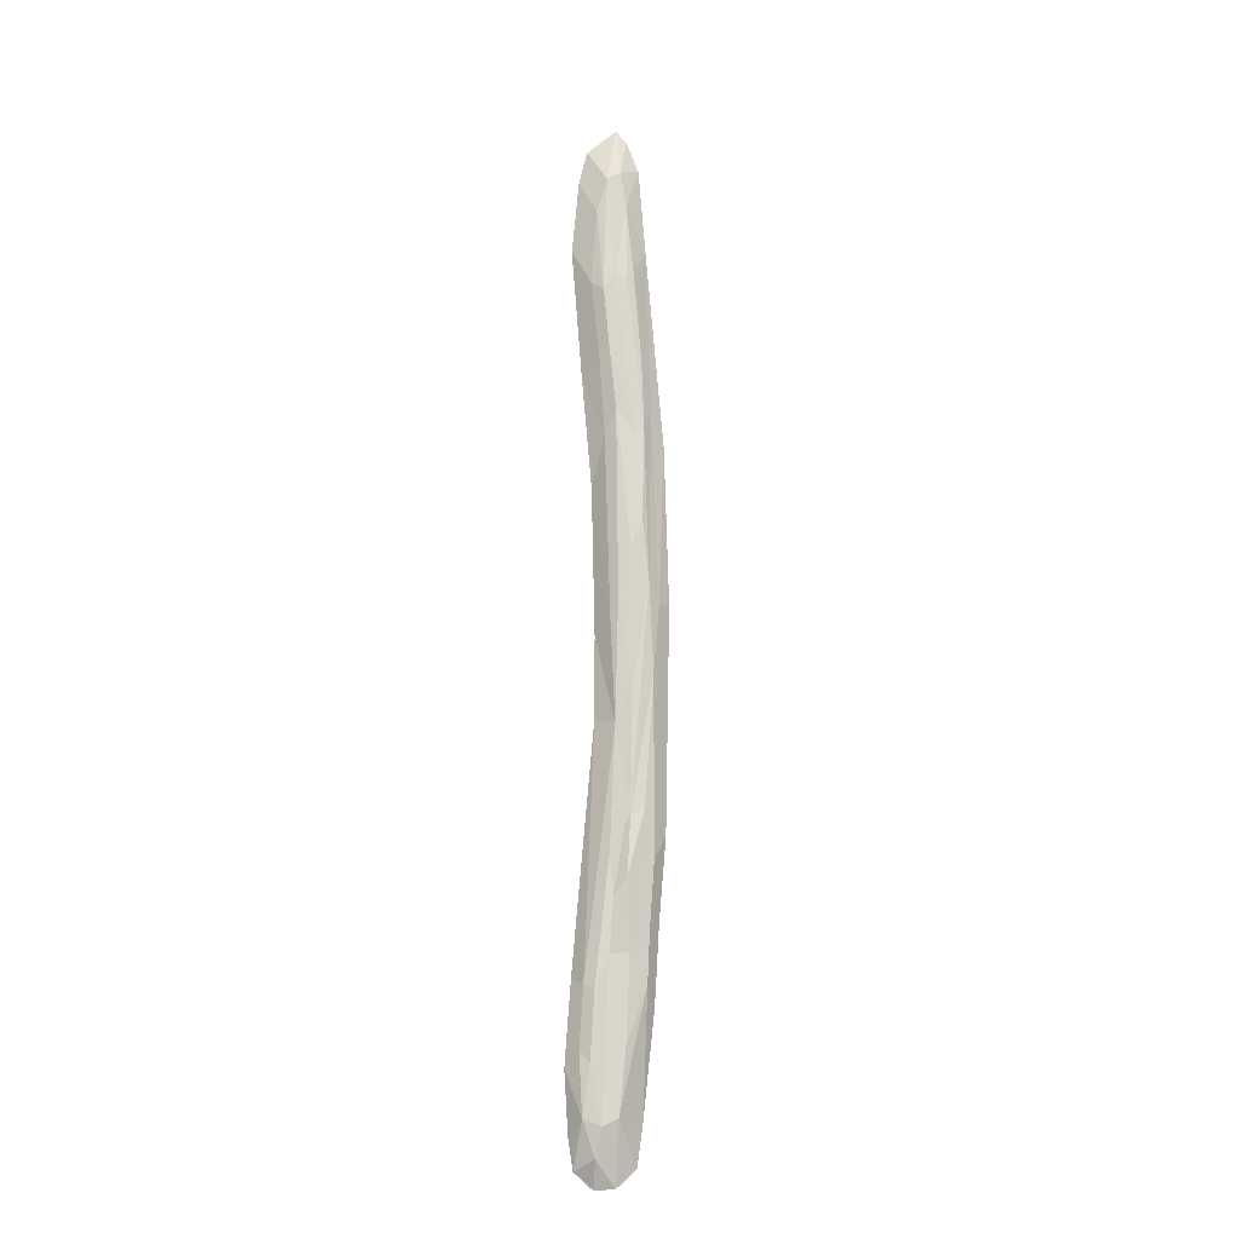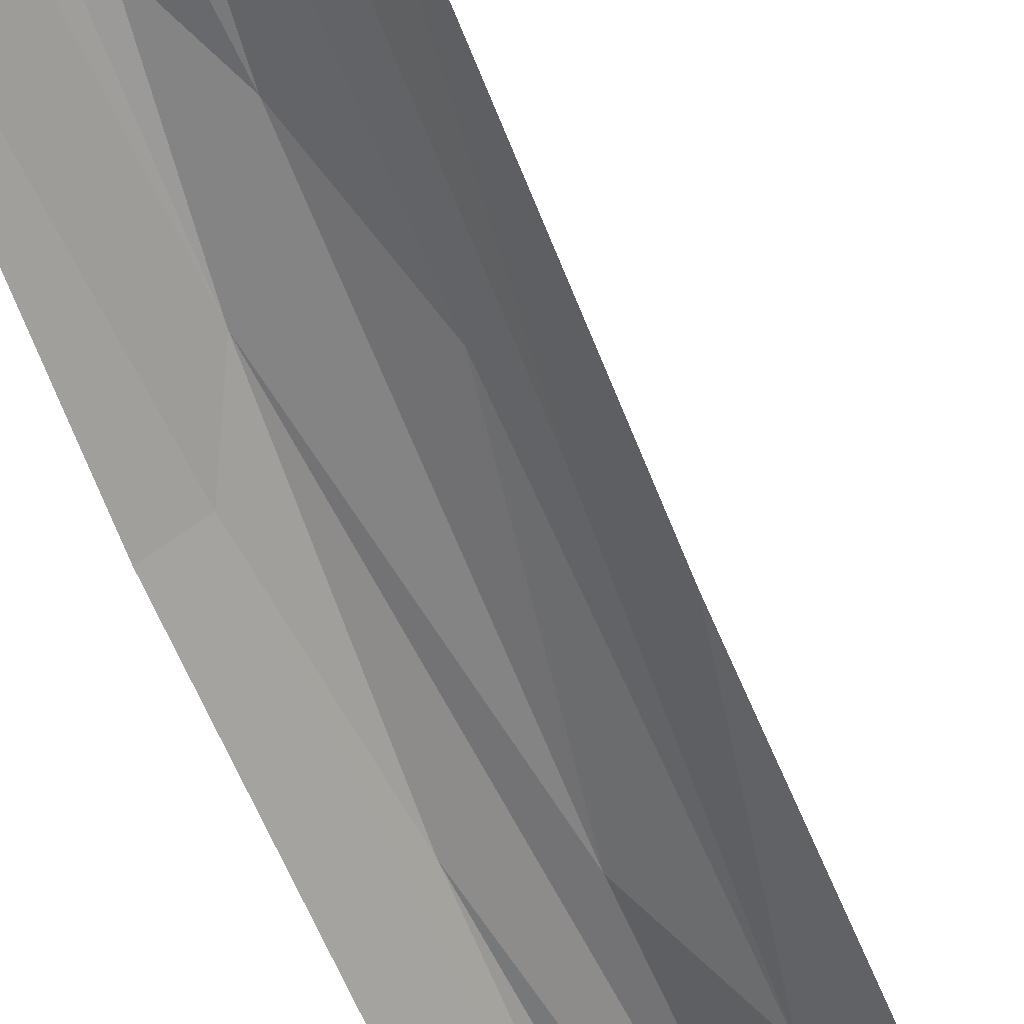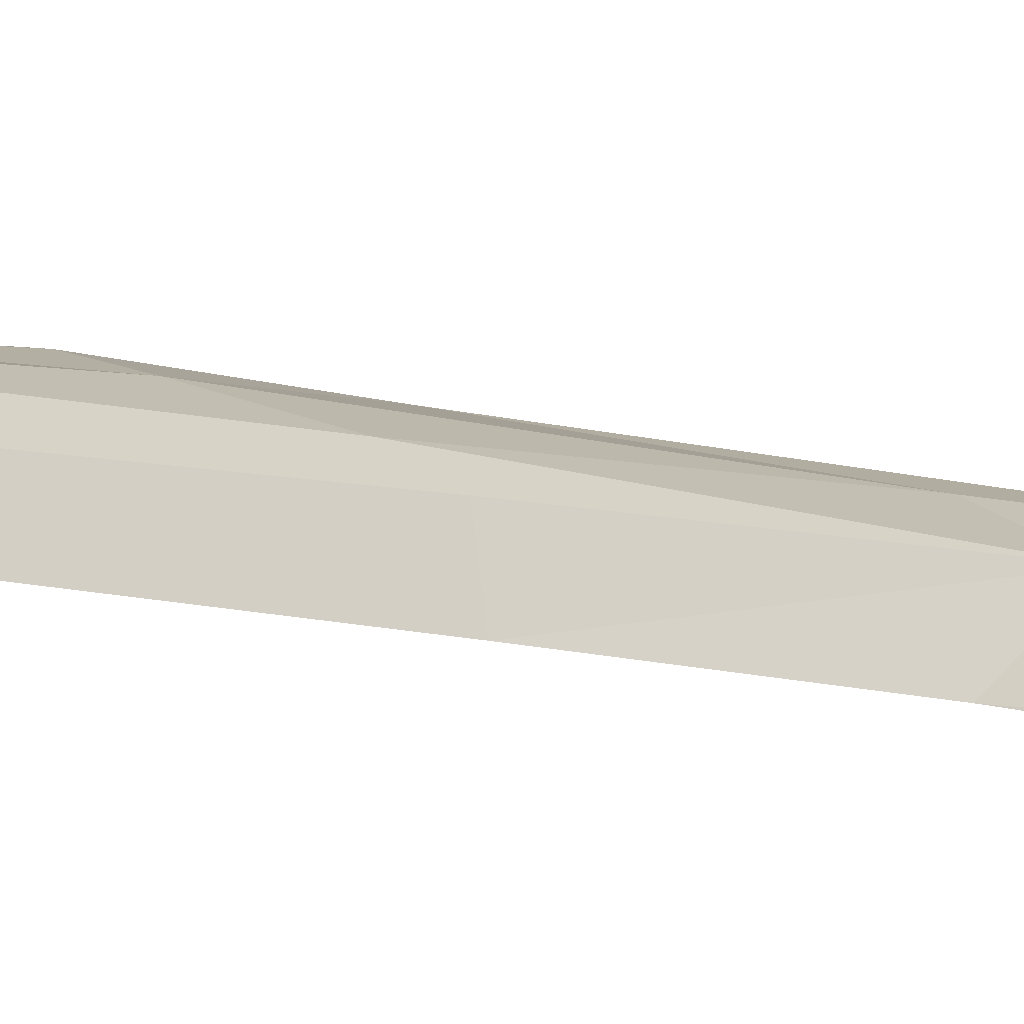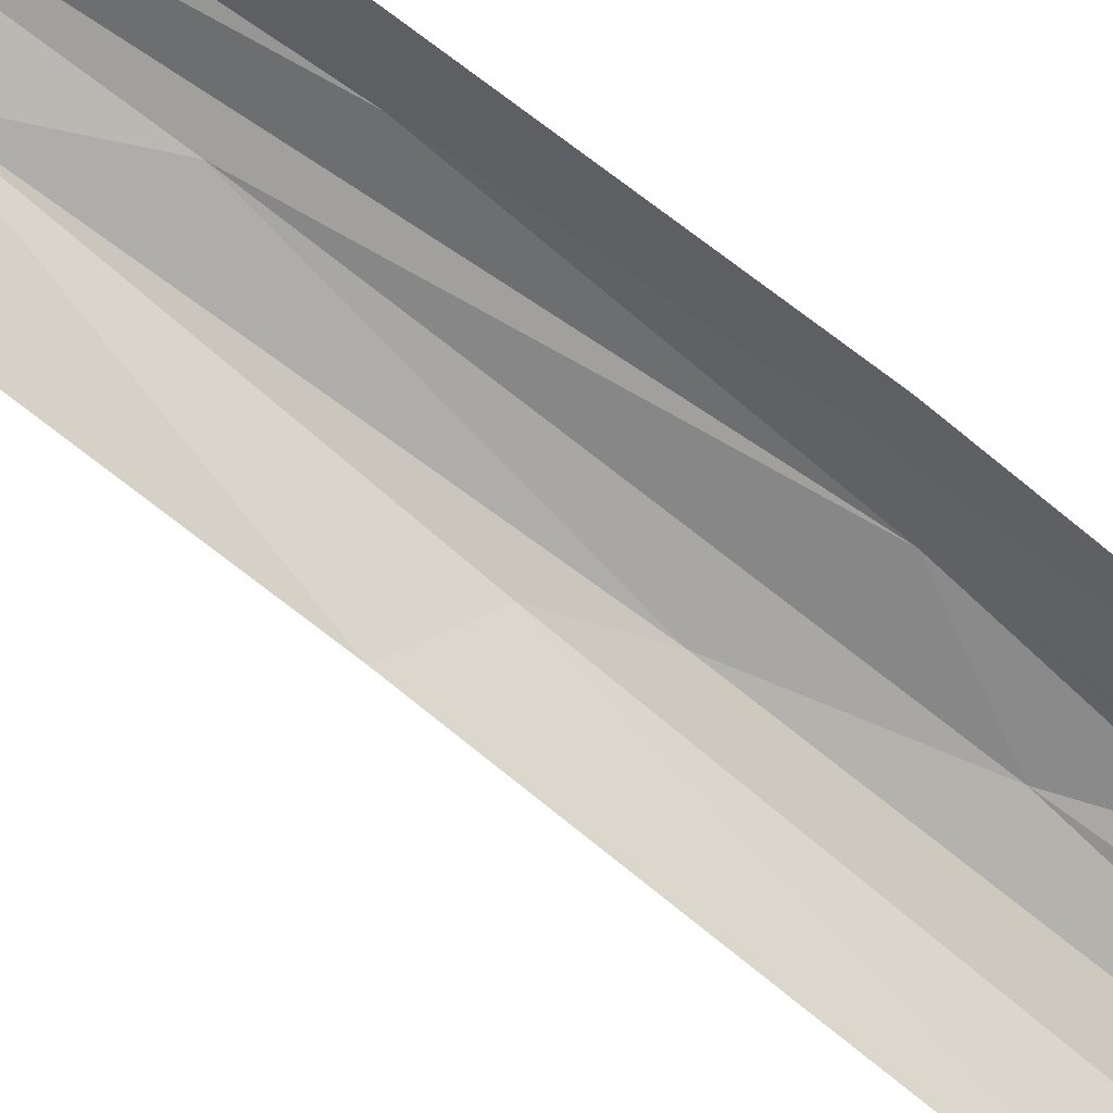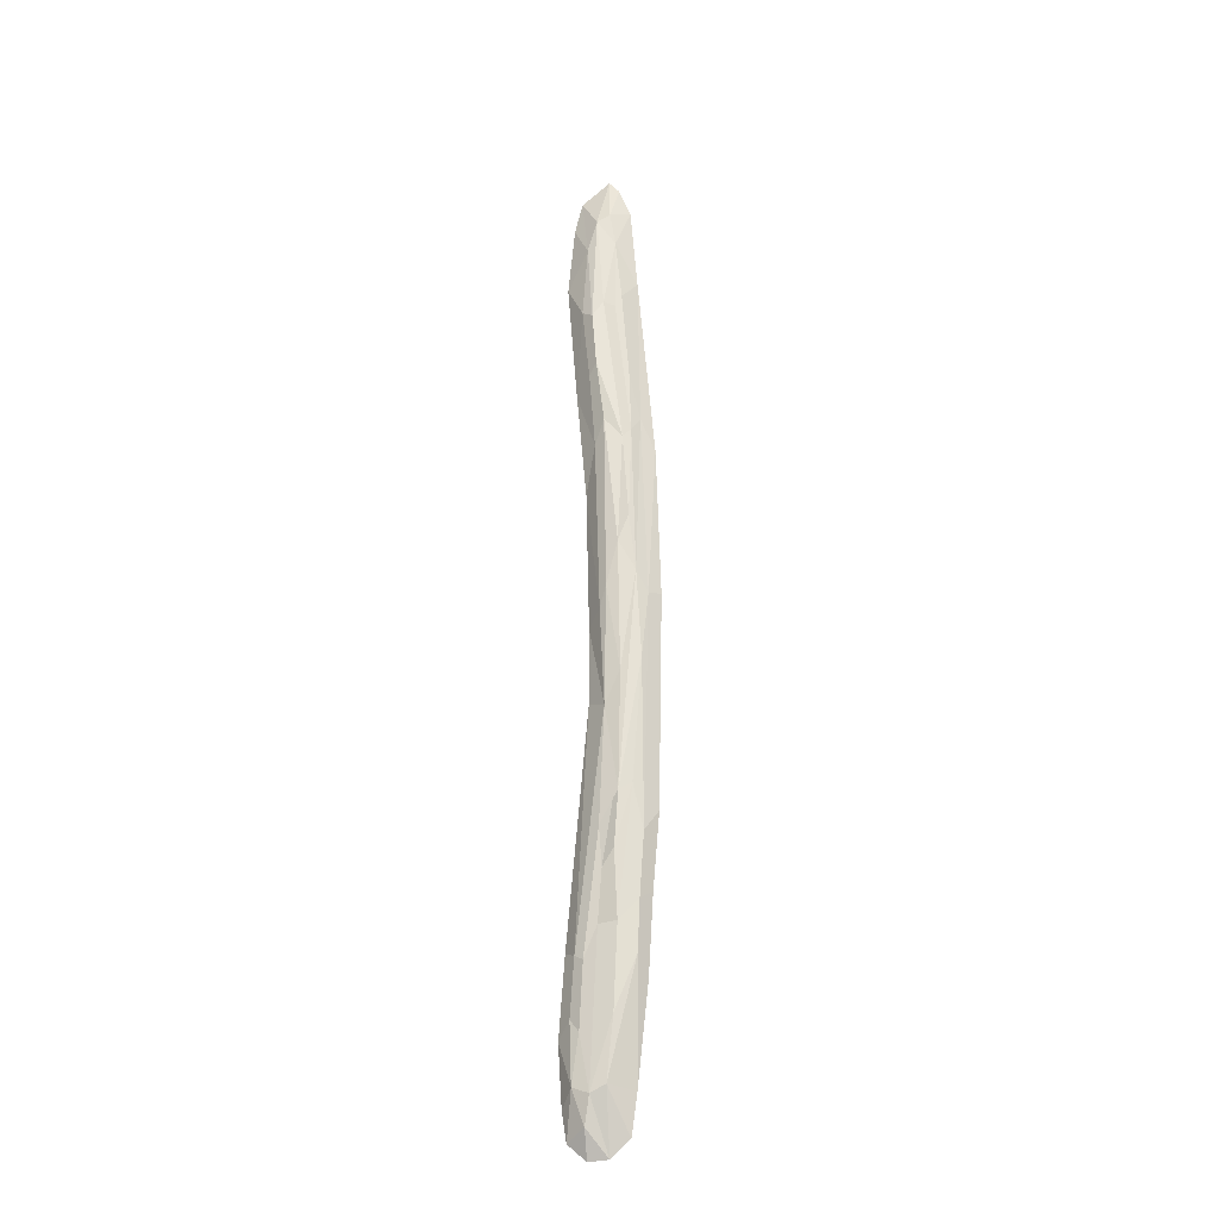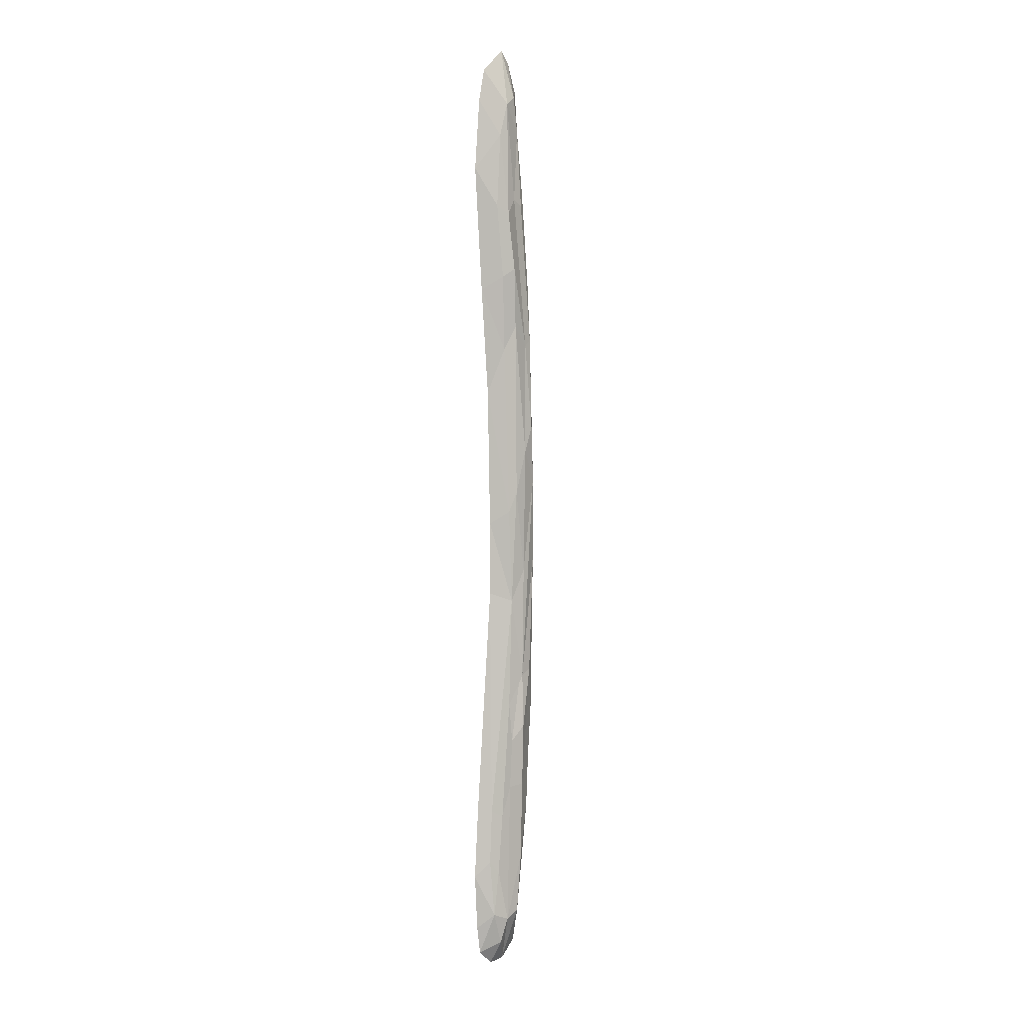
<metadata>
{"format":"obj","ext":"obj","renderer":"f3d","projection":"perspective","resolution":1024,"background":"white","views":[{"elev":-16.2,"azim":175.8,"up":"+Z"},{"elev":-56.5,"azim":21.1,"up":"+Y"},{"elev":9.6,"azim":126.3,"up":"+Y"},{"elev":-70.6,"azim":-128.6,"up":"+Y"},{"elev":-26.8,"azim":-169.2,"up":"+Z"},{"elev":3.5,"azim":131.4,"up":"+Z"}]}
</metadata>
<code>
v -51.64 0 752.2
v -32.45 0 803.7
v -15.47 0 823.4
v 30.85 0 783.1
v 43.54 0 728.9
v 54.04 0 608.9
v -21.25 24.15 738.2
v 0.1857 27.49 724.8
v 16.15 25.37 668.7
v 24.32 25.47 544.7
v 15.94 0 -19.9
v -30.23 23.99 678.4
v 6.035 35.87 531.3
v -62.84 0 607.1
v -12.1 33.12 557.8
v -40.96 26.28 569.9
v -35.99 38.92 109.2
v -30.99 32.57 547.7
v -63.18 33.65 58.81
v -38.26 33.13 -104.9
v 37.18 18.99 -631.2
v -79.52 18.99 24.89
v -34.86 33.05 -297.2
v -70.05 27.65 -84.33
v -28.02 35.25 -627.6
v 22.19 26.25 -650.5
v -18.16 35.05 -726.3
v -59.81 20.89 -541.2
v 32.95 25.49 -727.1
v 6.001 33.27 -738
v -54.59 0 -730.4
v -46.04 0 -794.1
v -16.08 0 -821.4
v 14.21 24 -781.6
v 43.9 0 -798.1
v 51.14 0 -751.7
v 15.83 0 -146.8
v 57.03 0 -656.5
v 15.33 0 -823.4
v -96.5 0 29.61
v -71.72 0 -570.9
v -89.68 0 283.3
v -68.91 16.66 335.8
v -56.61 31.53 310
v -42.6 33.15 298.7
v -42.6 33.15 298.7
v -13.52 35.28 332
v 3.175 23.46 292.3
v 21.52 0 215
v 27.68 0 -320.7
v -13.05 26.78 -160.2
v -10.25 30.07 -414.7
v -29.91 40.05 -388.6
v -55.69 31.53 -288.2
v -70.36 22.05 -359.4
v -89.4 0 -322.9
v -53.35 28.54 413.1
v -2.321 42.62 433.9
v 11.82 27.77 420.2
v 37.48 0 397.6
v 48.36 0 -530
v 31.42 17.9 -539.2
v 16.33 29.97 -548.7
v -4.293 30.26 -498.5
v -33.5 33.95 -496
v -63.26 21.4 -461.5
v -79.12 0 -444.8
v -26.55 31.86 -312
v -5.32 27.36 -348.2
v -53.27 38.74 153.3
v -16.92 34.87 35.82
v -5.571 26.78 0.9514
f 12 1 7
f 1 2 7
f 2 3 7
f 7 3 8
f 3 4 8
f 8 4 9
f 4 5 9
f 9 5 6
f 9 6 10
f 7 8 12
f 8 9 13
f 1 12 14
f 9 10 13
f 8 13 15
f 14 12 16
f 12 8 15
f 16 12 18
f 12 15 18
f 70 17 19
f 44 70 19
f 17 71 20
f 43 44 19
f 19 17 20
f 20 71 51
f 71 72 51
f 72 11 51
f 19 20 23
f 42 43 22
f 22 19 24
f 20 51 23
f 19 23 24
f 24 23 54
f 52 53 23 68
f 68 69 52
f 54 23 53
f 27 25 30
f 22 24 55
f 30 26 29
f 26 21 29
f 28 25 27
f 31 27 32
f 32 27 33
f 27 30 33
f 33 30 34
f 30 29 34
f 28 27 31
f 34 29 35
f 35 29 36
f 38 29 21
f 51 11 37
f 33 34 39
f 34 35 39
f 42 22 40
f 22 55 56 40
f 28 31 41
f 36 29 38
f 14 43 42
f 43 57 44
f 45 58 47 46
f 58 59 48 47
f 48 59 60
f 60 49 48
f 61 62 37 50
f 51 37 62
f 69 51 62 63
f 63 64 52 69
f 64 65 53 52
f 54 53 65
f 55 54 65 66
f 56 55 66 67
f 14 16 57 43
f 16 18 44 57
f 18 15 45 44
f 15 13 58 45
f 13 10 59 58
f 60 59 10
f 10 6 60
f 21 62 61 38
f 63 62 21 26
f 30 64 63 26
f 25 65 64 30
f 66 65 25 28
f 67 66 28 41
f 24 54 55
f 23 51 69 68
f 72 49 11
f 22 43 19
f 44 45 70
f 45 46 17 70
f 46 47 17
f 47 71 17
f 47 48 72 71
f 48 49 72

</code>
